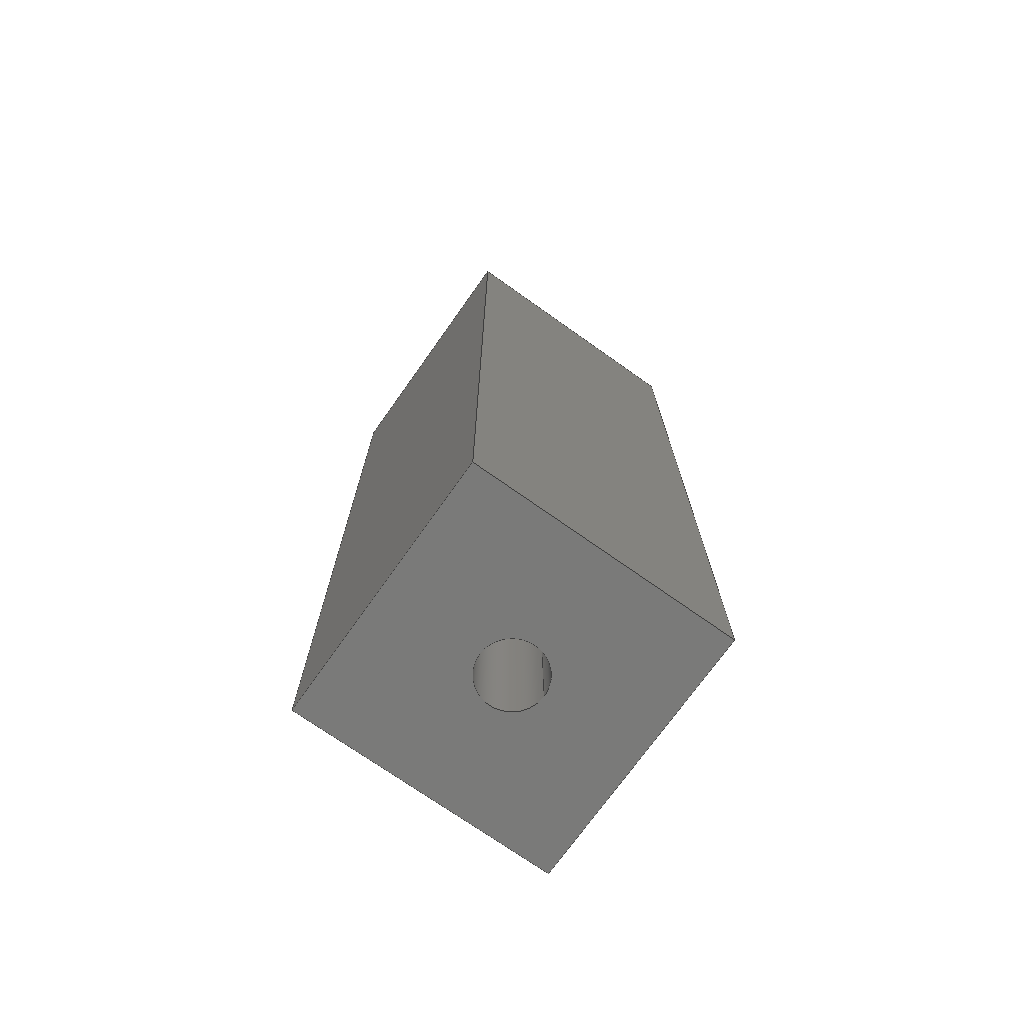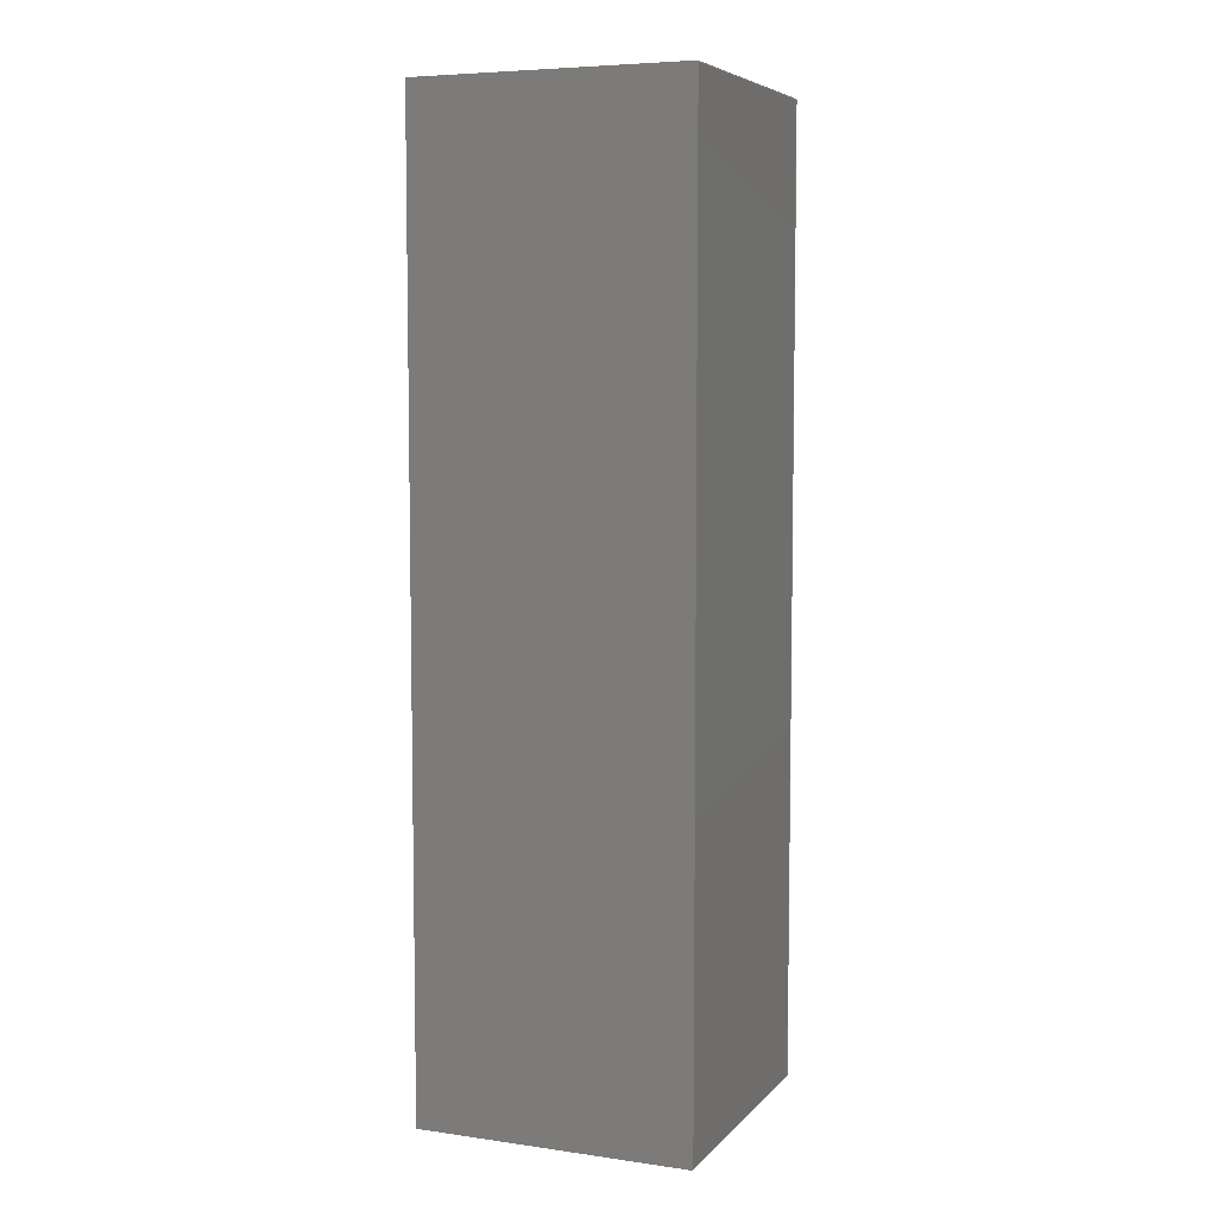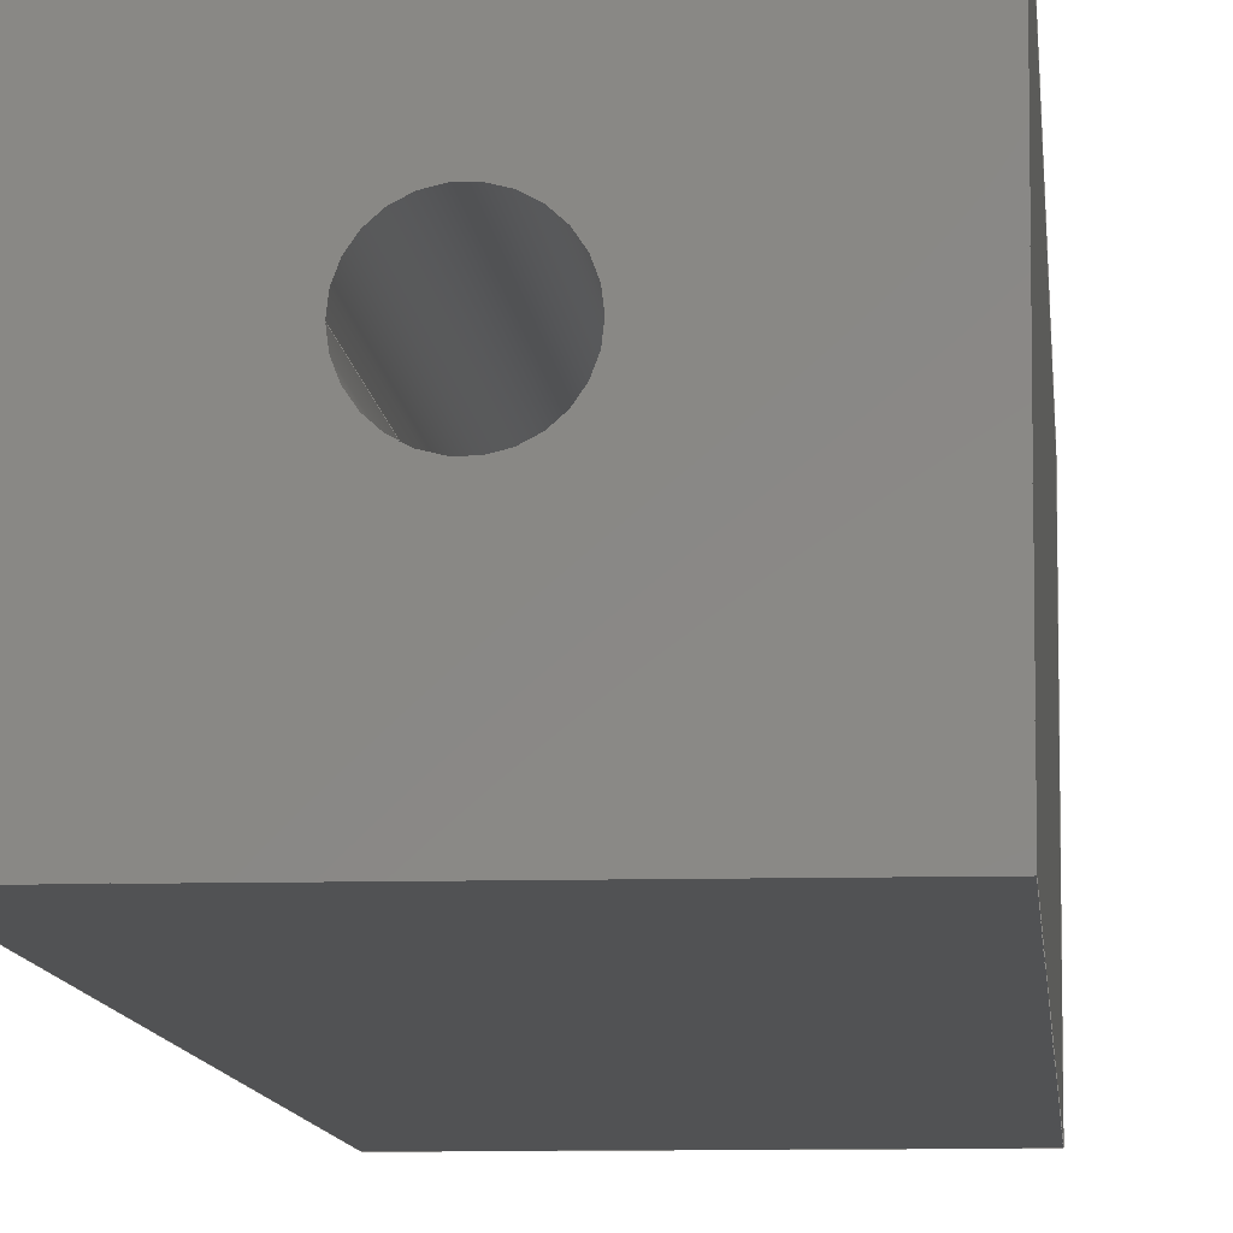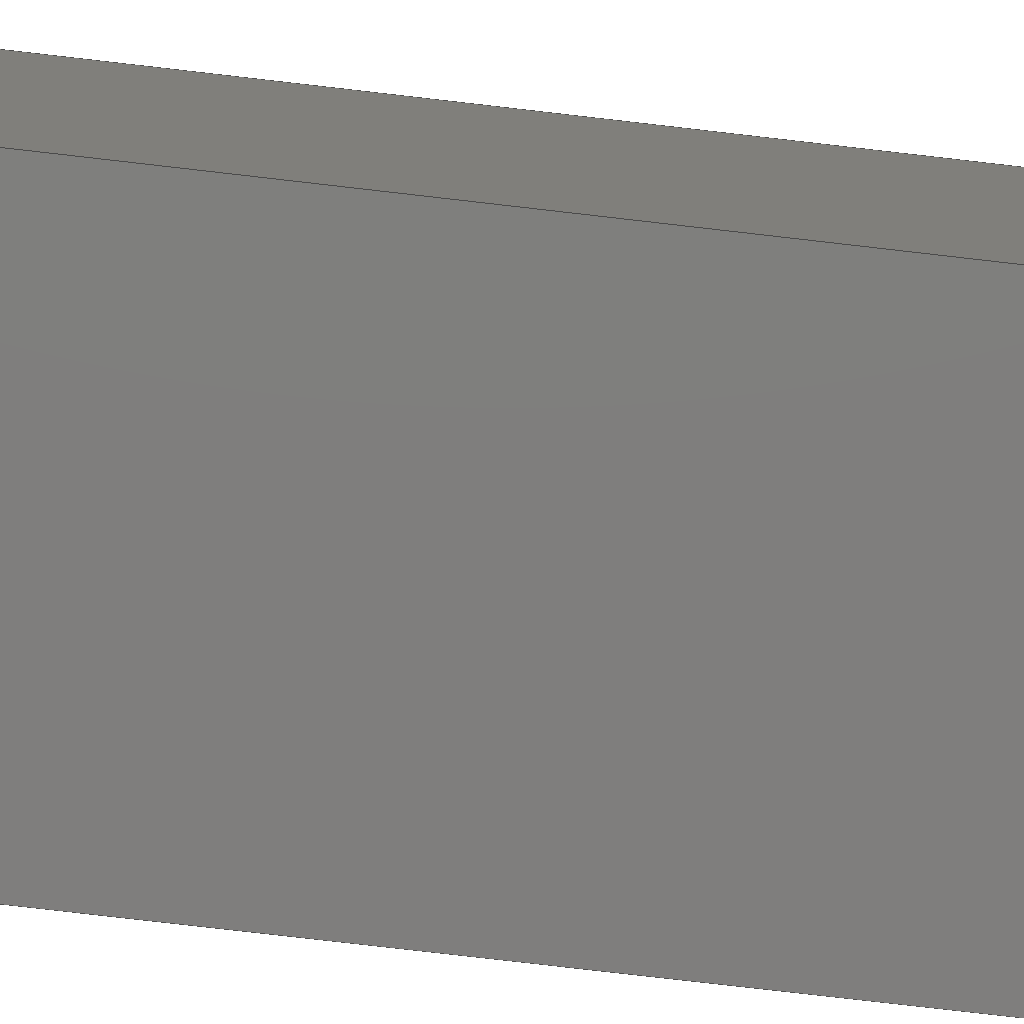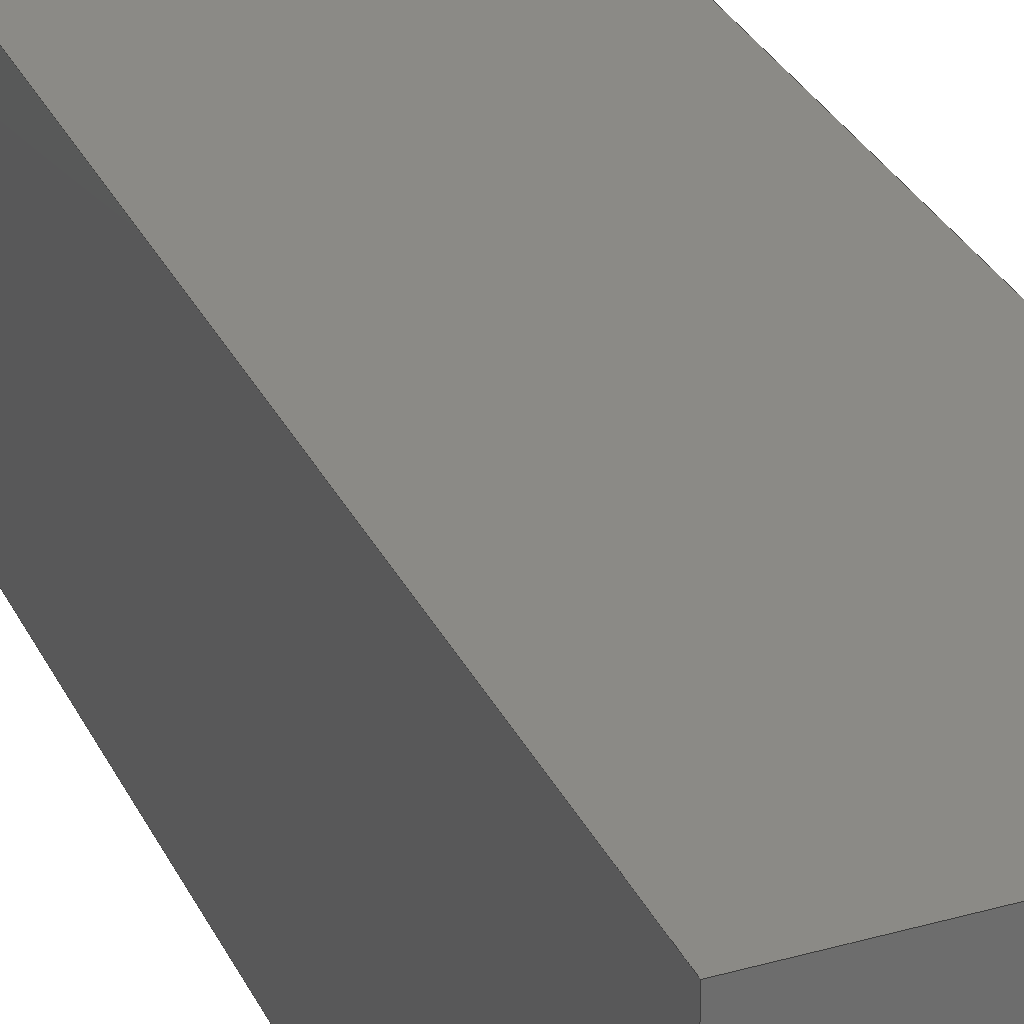
<metadata>
{"format":"step","ext":"stp","renderer":"f3d","projection":"perspective","resolution":1024,"background":"white","views":[{"elev":-72.9,"azim":-35.3,"up":"+Z"},{"elev":6.4,"azim":22.4,"up":"+Z"},{"elev":-8.7,"azim":4.4,"up":"+Y"},{"elev":-78.4,"azim":-96.6,"up":"+Y"},{"elev":30.6,"azim":157.8,"up":"+Y"}]}
</metadata>
<code>
ISO-10303-21;
DATA;
#1=CARTESIAN_POINT('',(0,0,0));
#2=DIRECTION('',(0,0,-1));
#3=DIRECTION('',(1,0,0));
#4=AXIS2_PLACEMENT_3D('',#1,#2,#3);
#5=CARTESIAN_POINT('',(0,0,0));
#6=DIRECTION('',(0,0,-1));
#7=DIRECTION('',(-1,0,0));
#8=AXIS2_PLACEMENT_3D('',#5,#6,#7);
#9=DIRECTION('',(0,-1,0));
#10=VECTOR('',#9,20);
#11=CARTESIAN_POINT('',(-10,10,0));
#12=LINE('',#11,#10);
#13=DIRECTION('',(1,0,0));
#14=VECTOR('',#13,20);
#15=CARTESIAN_POINT('',(-10,-10,0));
#16=LINE('',#15,#14);
#17=DIRECTION('',(0,1,0));
#18=VECTOR('',#17,20);
#19=CARTESIAN_POINT('',(10,-10,0));
#20=LINE('',#19,#18);
#21=DIRECTION('',(-1,0,0));
#22=VECTOR('',#21,20);
#23=CARTESIAN_POINT('',(10,10,0));
#24=LINE('',#23,#22);
#25=DIRECTION('',(0,0,1));
#26=VECTOR('',#25,70);
#27=CARTESIAN_POINT('',(2.5,0,0));
#28=LINE('',#27,#26);
#29=DIRECTION('',(0,0,1));
#30=VECTOR('',#29,70);
#31=CARTESIAN_POINT('',(-2.5,0,0));
#32=LINE('',#31,#30);
#33=CARTESIAN_POINT('',(0,0,70));
#34=DIRECTION('',(0,0,-1));
#35=DIRECTION('',(1,0,0));
#36=AXIS2_PLACEMENT_3D('',#33,#34,#35);
#37=CARTESIAN_POINT('',(0,0,70));
#38=DIRECTION('',(0,0,-1));
#39=DIRECTION('',(-1,0,0));
#40=AXIS2_PLACEMENT_3D('',#37,#38,#39);
#41=DIRECTION('',(0,-1,0));
#42=VECTOR('',#41,20);
#43=CARTESIAN_POINT('',(-10,10,70));
#44=LINE('',#43,#42);
#45=DIRECTION('',(-1,0,0));
#46=VECTOR('',#45,20);
#47=CARTESIAN_POINT('',(10,10,70));
#48=LINE('',#47,#46);
#49=DIRECTION('',(0,1,0));
#50=VECTOR('',#49,20);
#51=CARTESIAN_POINT('',(10,-10,70));
#52=LINE('',#51,#50);
#53=DIRECTION('',(1,0,0));
#54=VECTOR('',#53,20);
#55=CARTESIAN_POINT('',(-10,-10,70));
#56=LINE('',#55,#54);
#57=DIRECTION('',(0,0,1));
#58=VECTOR('',#57,70);
#59=CARTESIAN_POINT('',(-10,10,0));
#60=LINE('',#59,#58);
#61=DIRECTION('',(0,0,1));
#62=VECTOR('',#61,70);
#63=CARTESIAN_POINT('',(10,10,0));
#64=LINE('',#63,#62);
#65=DIRECTION('',(0,0,1));
#66=VECTOR('',#65,70);
#67=CARTESIAN_POINT('',(10,-10,0));
#68=LINE('',#67,#66);
#69=DIRECTION('',(0,0,1));
#70=VECTOR('',#69,70);
#71=CARTESIAN_POINT('',(-10,-10,0));
#72=LINE('',#71,#70);
#73=CARTESIAN_POINT('',(-10,10,0));
#74=CARTESIAN_POINT('',(-10,-10,0));
#75=VERTEX_POINT('',#73);
#76=VERTEX_POINT('',#74);
#77=CARTESIAN_POINT('',(10,-10,0));
#78=VERTEX_POINT('',#77);
#79=CARTESIAN_POINT('',(10,10,0));
#80=VERTEX_POINT('',#79);
#81=CARTESIAN_POINT('',(-10,10,70));
#82=CARTESIAN_POINT('',(-10,-10,70));
#83=VERTEX_POINT('',#81);
#84=VERTEX_POINT('',#82);
#85=CARTESIAN_POINT('',(10,-10,70));
#86=VERTEX_POINT('',#85);
#87=CARTESIAN_POINT('',(10,10,70));
#88=VERTEX_POINT('',#87);
#89=CARTESIAN_POINT('',(2.5,0,0));
#90=CARTESIAN_POINT('',(-2.5,0,0));
#91=VERTEX_POINT('',#89);
#92=VERTEX_POINT('',#90);
#93=CARTESIAN_POINT('',(2.5,0,70));
#94=CARTESIAN_POINT('',(-2.5,0,70));
#95=VERTEX_POINT('',#93);
#96=VERTEX_POINT('',#94);
#97=CARTESIAN_POINT('',(0,0,0));
#98=DIRECTION('',(0,0,1));
#99=DIRECTION('',(1,0,0));
#100=AXIS2_PLACEMENT_3D('',#97,#98,#99);
#101=PLANE('',#100);
#102=ORIENTED_EDGE('',*,*,#249,.T.);
#103=ORIENTED_EDGE('',*,*,#250,.T.);
#104=ORIENTED_EDGE('',*,*,#251,.T.);
#105=ORIENTED_EDGE('',*,*,#252,.T.);
#106=EDGE_LOOP('',(#102,#103,#104,#105));
#107=FACE_OUTER_BOUND('',#106,.F.);
#108=ORIENTED_EDGE('',*,*,#253,.T.);
#109=ORIENTED_EDGE('',*,*,#254,.T.);
#110=EDGE_LOOP('',(#108,#109));
#111=FACE_BOUND('',#110,.F.);
#112=ADVANCED_FACE('',(#107,#111),#101,.F.);
#113=CARTESIAN_POINT('',(0,0,0));
#114=DIRECTION('',(0,0,1));
#115=DIRECTION('',(1,0,0));
#116=AXIS2_PLACEMENT_3D('',#113,#114,#115);
#117=CYLINDRICAL_SURFACE('',#116,2.5);
#118=ORIENTED_EDGE('',*,*,#253,.F.);
#119=ORIENTED_EDGE('',*,*,#255,.T.);
#120=ORIENTED_EDGE('',*,*,#256,.T.);
#121=ORIENTED_EDGE('',*,*,#257,.F.);
#122=EDGE_LOOP('',(#118,#119,#120,#121));
#123=FACE_OUTER_BOUND('',#122,.F.);
#124=ADVANCED_FACE('',(#123),#117,.F.);
#125=CARTESIAN_POINT('',(0,0,0));
#126=DIRECTION('',(0,0,1));
#127=DIRECTION('',(1,0,0));
#128=AXIS2_PLACEMENT_3D('',#125,#126,#127);
#129=CYLINDRICAL_SURFACE('',#128,2.5);
#130=ORIENTED_EDGE('',*,*,#254,.F.);
#131=ORIENTED_EDGE('',*,*,#257,.T.);
#132=ORIENTED_EDGE('',*,*,#258,.T.);
#133=ORIENTED_EDGE('',*,*,#255,.F.);
#134=EDGE_LOOP('',(#130,#131,#132,#133));
#135=FACE_OUTER_BOUND('',#134,.F.);
#136=ADVANCED_FACE('',(#135),#129,.F.);
#137=CARTESIAN_POINT('',(0,0,70));
#138=DIRECTION('',(0,0,1));
#139=DIRECTION('',(1,0,0));
#140=AXIS2_PLACEMENT_3D('',#137,#138,#139);
#141=PLANE('',#140);
#142=ORIENTED_EDGE('',*,*,#259,.F.);
#143=ORIENTED_EDGE('',*,*,#260,.F.);
#144=ORIENTED_EDGE('',*,*,#261,.F.);
#145=ORIENTED_EDGE('',*,*,#262,.F.);
#146=EDGE_LOOP('',(#142,#143,#144,#145));
#147=FACE_OUTER_BOUND('',#146,.F.);
#148=ORIENTED_EDGE('',*,*,#256,.F.);
#149=ORIENTED_EDGE('',*,*,#258,.F.);
#150=EDGE_LOOP('',(#148,#149));
#151=FACE_BOUND('',#150,.F.);
#152=ADVANCED_FACE('',(#147,#151),#141,.T.);
#153=CARTESIAN_POINT('',(-10,10,0));
#154=DIRECTION('',(-1,0,0));
#155=DIRECTION('',(0,-1,0));
#156=AXIS2_PLACEMENT_3D('',#153,#154,#155);
#157=PLANE('',#156);
#158=ORIENTED_EDGE('',*,*,#249,.F.);
#159=ORIENTED_EDGE('',*,*,#263,.T.);
#160=ORIENTED_EDGE('',*,*,#259,.T.);
#161=ORIENTED_EDGE('',*,*,#264,.F.);
#162=EDGE_LOOP('',(#158,#159,#160,#161));
#163=FACE_OUTER_BOUND('',#162,.F.);
#164=ADVANCED_FACE('',(#163),#157,.T.);
#165=CARTESIAN_POINT('',(10,10,0));
#166=DIRECTION('',(0,1,0));
#167=DIRECTION('',(-1,0,0));
#168=AXIS2_PLACEMENT_3D('',#165,#166,#167);
#169=PLANE('',#168);
#170=ORIENTED_EDGE('',*,*,#252,.F.);
#171=ORIENTED_EDGE('',*,*,#265,.T.);
#172=ORIENTED_EDGE('',*,*,#260,.T.);
#173=ORIENTED_EDGE('',*,*,#263,.F.);
#174=EDGE_LOOP('',(#170,#171,#172,#173));
#175=FACE_OUTER_BOUND('',#174,.F.);
#176=ADVANCED_FACE('',(#175),#169,.T.);
#177=CARTESIAN_POINT('',(10,-10,0));
#178=DIRECTION('',(1,0,0));
#179=DIRECTION('',(0,1,0));
#180=AXIS2_PLACEMENT_3D('',#177,#178,#179);
#181=PLANE('',#180);
#182=ORIENTED_EDGE('',*,*,#251,.F.);
#183=ORIENTED_EDGE('',*,*,#266,.T.);
#184=ORIENTED_EDGE('',*,*,#261,.T.);
#185=ORIENTED_EDGE('',*,*,#265,.F.);
#186=EDGE_LOOP('',(#182,#183,#184,#185));
#187=FACE_OUTER_BOUND('',#186,.F.);
#188=ADVANCED_FACE('',(#187),#181,.T.);
#189=CARTESIAN_POINT('',(-10,-10,0));
#190=DIRECTION('',(0,-1,0));
#191=DIRECTION('',(1,0,0));
#192=AXIS2_PLACEMENT_3D('',#189,#190,#191);
#193=PLANE('',#192);
#194=ORIENTED_EDGE('',*,*,#250,.F.);
#195=ORIENTED_EDGE('',*,*,#264,.T.);
#196=ORIENTED_EDGE('',*,*,#262,.T.);
#197=ORIENTED_EDGE('',*,*,#266,.F.);
#198=EDGE_LOOP('',(#194,#195,#196,#197));
#199=FACE_OUTER_BOUND('',#198,.F.);
#200=ADVANCED_FACE('',(#199),#193,.T.);
#201=CLOSED_SHELL('',(#112,#124,#136,#152,#164,#176,#188,#200));
#202=MANIFOLD_SOLID_BREP('',#201);
#203=DIMENSIONAL_EXPONENTS(0,0,0,0,0,0,0);
#204=PLANE_ANGLE_MEASURE_WITH_UNIT(PLANE_ANGLE_MEASURE(0.01745),#268);
#205=(CONVERSION_BASED_UNIT('DEGREE',#204)NAMED_UNIT(*)PLANE_ANGLE_UNIT());
#206=UNCERTAINTY_MEASURE_WITH_UNIT(LENGTH_MEASURE(0.00755),#267,
'closure',
'Maximum model space distance between geometric entities at asserted connectivities');
#207=(GEOMETRIC_REPRESENTATION_CONTEXT(3)GLOBAL_UNCERTAINTY_ASSIGNED_CONTEXT((
#206))GLOBAL_UNIT_ASSIGNED_CONTEXT((#267,#205,#269))REPRESENTATION_CONTEXT
('ID1','3'));
#208=APPLICATION_CONTEXT(
'CONFIGURATION CONTROLLED 3D DESIGNS OF MECHANICAL PARTS AND ASSEMBLIES');
#209=APPLICATION_PROTOCOL_DEFINITION('international standard',
'config_control_design',1994,#208);
#210=DESIGN_CONTEXT('',#208,'design');
#211=MECHANICAL_CONTEXT('',#208,'mechanical');
#212=PRODUCT('HOLENEEDMACHINED5MIL','HOLENEEDMACHINED5MIL','NOT SPECIFIED',
(#211));
#213=PRODUCT_DEFINITION_FORMATION_WITH_SPECIFIED_SOURCE('2','LAST_VERSION',#212,
.MADE.);
#214=PRODUCT_CATEGORY('part','');
#215=PRODUCT_RELATED_PRODUCT_CATEGORY('detail','',(#212));
#216=PRODUCT_CATEGORY_RELATIONSHIP('','',#214,#215);
#217=SECURITY_CLASSIFICATION_LEVEL('unclassified');
#218=SECURITY_CLASSIFICATION('','',#217);
#219=CC_DESIGN_SECURITY_CLASSIFICATION(#218,(#213));
#220=APPROVAL_STATUS('approved');
#221=APPROVAL(#220,'');
#222=CC_DESIGN_APPROVAL(#221,(#218,#213,#271));
#223=CALENDAR_DATE(119,15,10);
#224=COORDINATED_UNIVERSAL_TIME_OFFSET(1,0,.AHEAD.);
#225=LOCAL_TIME(9,49,6,#224);
#226=DATE_AND_TIME(#223,#225);
#227=APPROVAL_DATE_TIME(#226,#221);
#228=DATE_TIME_ROLE('creation_date');
#229=CC_DESIGN_DATE_AND_TIME_ASSIGNMENT(#226,#228,(#271));
#230=DATE_TIME_ROLE('classification_date');
#231=CC_DESIGN_DATE_AND_TIME_ASSIGNMENT(#226,#230,(#218));
#232=PERSON('UNSPECIFIED','UNSPECIFIED',$,$,$,$);
#233=ORGANIZATION('UNSPECIFIED','UNSPECIFIED','UNSPECIFIED');
#234=PERSON_AND_ORGANIZATION(#232,#233);
#235=APPROVAL_ROLE('approver');
#236=APPROVAL_PERSON_ORGANIZATION(#234,#221,#235);
#237=PERSON_AND_ORGANIZATION_ROLE('creator');
#238=CC_DESIGN_PERSON_AND_ORGANIZATION_ASSIGNMENT(#234,#237,(#213,#271));
#239=PERSON_AND_ORGANIZATION_ROLE('design_supplier');
#240=CC_DESIGN_PERSON_AND_ORGANIZATION_ASSIGNMENT(#234,#239,(#213));
#241=PERSON_AND_ORGANIZATION_ROLE('classification_officer');
#242=CC_DESIGN_PERSON_AND_ORGANIZATION_ASSIGNMENT(#234,#241,(#218));
#243=PERSON_AND_ORGANIZATION_ROLE('design_owner');
#244=CC_DESIGN_PERSON_AND_ORGANIZATION_ASSIGNMENT(#234,#243,(#212));
#245=CIRCLE('',#4,2.5);
#246=CIRCLE('',#8,2.5);
#247=CIRCLE('',#36,2.5);
#248=CIRCLE('',#40,2.5);
#249=EDGE_CURVE('',#75,#76,#12,.T.);
#250=EDGE_CURVE('',#76,#78,#16,.T.);
#251=EDGE_CURVE('',#78,#80,#20,.T.);
#252=EDGE_CURVE('',#80,#75,#24,.T.);
#253=EDGE_CURVE('',#91,#92,#245,.T.);
#254=EDGE_CURVE('',#92,#91,#246,.T.);
#255=EDGE_CURVE('',#91,#95,#28,.T.);
#256=EDGE_CURVE('',#95,#96,#247,.T.);
#257=EDGE_CURVE('',#92,#96,#32,.T.);
#258=EDGE_CURVE('',#96,#95,#248,.T.);
#259=EDGE_CURVE('',#83,#84,#44,.T.);
#260=EDGE_CURVE('',#88,#83,#48,.T.);
#261=EDGE_CURVE('',#86,#88,#52,.T.);
#262=EDGE_CURVE('',#84,#86,#56,.T.);
#263=EDGE_CURVE('',#75,#83,#60,.T.);
#264=EDGE_CURVE('',#76,#84,#72,.T.);
#265=EDGE_CURVE('',#80,#88,#64,.T.);
#266=EDGE_CURVE('',#78,#86,#68,.T.);
#267=(LENGTH_UNIT()NAMED_UNIT(*)SI_UNIT(.MILLI.,.METRE.));
#268=(NAMED_UNIT(*)PLANE_ANGLE_UNIT()SI_UNIT($,.RADIAN.));
#269=(NAMED_UNIT(*)SI_UNIT($,.STERADIAN.)SOLID_ANGLE_UNIT());
#270=ADVANCED_BREP_SHAPE_REPRESENTATION('',(#202),#207);
#271=PRODUCT_DEFINITION('design','',#213,#210);
#272=PRODUCT_DEFINITION_SHAPE('','SHAPE FOR HOLENEEDMACHINED5MIL.',#271);
#273=SHAPE_DEFINITION_REPRESENTATION(#272,#270);
ENDSEC;
END-ISO-10303-21;

</code>
